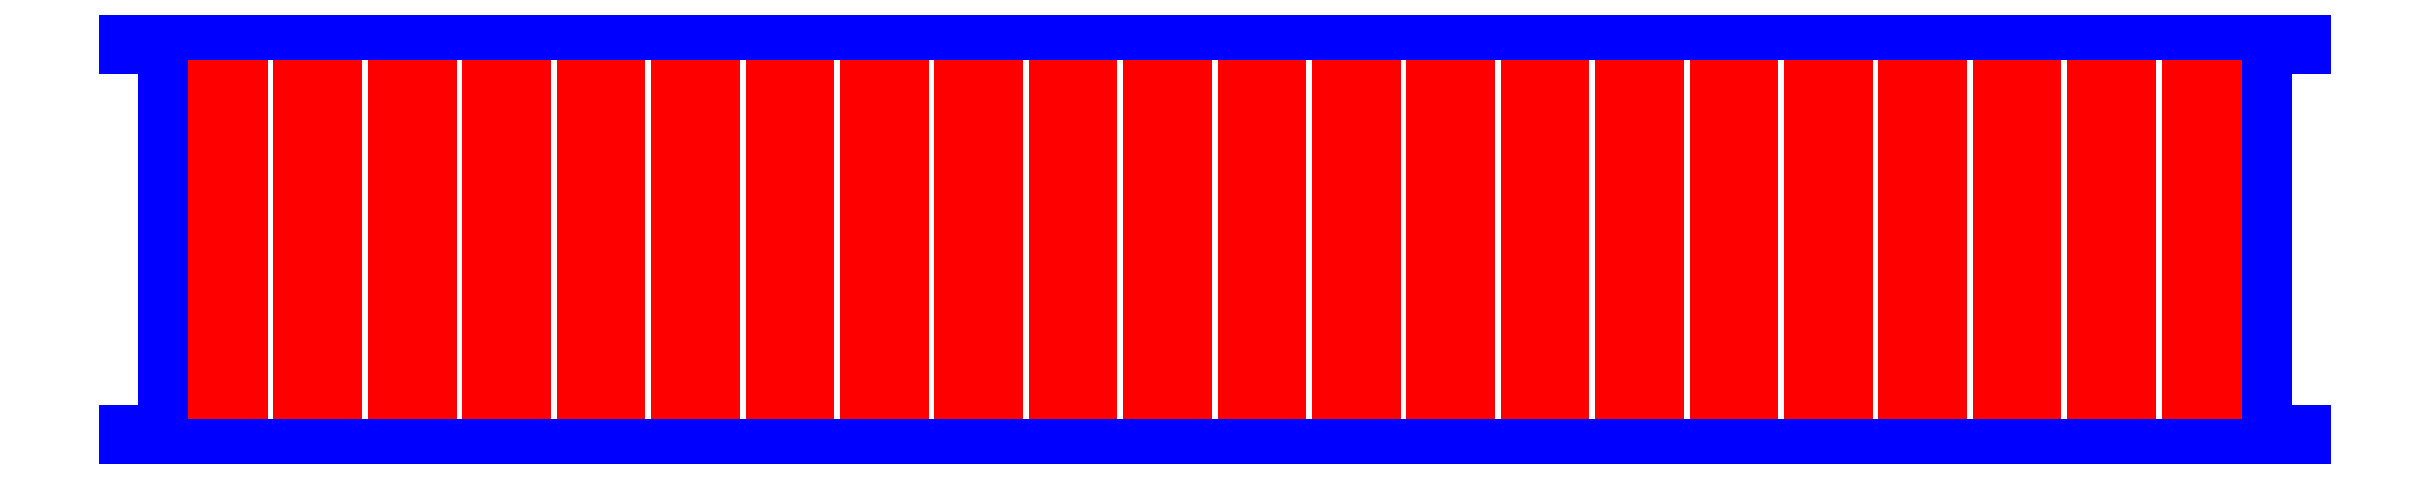
<metadata>
{"format":"dxf","ext":"dxf","renderer":"ezdxf+matplotlib","layout":"modelspace","background":"white","min_lineweight":24,"dpi":150}
</metadata>
<code>
0
SECTION
2
ENTITIES
0
LINE
8
CUTOUTS
10
154.1
20
29.05
30
0
11
154.1
21
-29.05
31
0
0
LINE
8
CUTOUTS
10
154.1
20
-29.05
30
0
11
148.2
21
-29.05
31
0
0
LINE
8
CUTOUTS
10
148.2
20
-29.05
30
0
11
148.2
21
29.05
31
0
0
LINE
8
CUTOUTS
10
148.2
20
29.05
30
0
11
154.1
21
29.05
31
0
0
LINE
8
CUTOUTS
10
133.8
20
29.05
30
0
11
139.7
21
29.05
31
0
0
LINE
8
CUTOUTS
10
139.7
20
29.05
30
0
11
139.7
21
-29.05
31
0
0
LINE
8
CUTOUTS
10
139.7
20
-29.05
30
0
11
133.8
21
-29.05
31
0
0
LINE
8
CUTOUTS
10
133.8
20
-29.05
30
0
11
133.8
21
29.05
31
0
0
LINE
8
CUTOUTS
10
119.4
20
29.05
30
0
11
125.3
21
29.05
31
0
0
LINE
8
CUTOUTS
10
125.3
20
29.05
30
0
11
125.3
21
-29.05
31
0
0
LINE
8
CUTOUTS
10
125.3
20
-29.05
30
0
11
119.4
21
-29.05
31
0
0
LINE
8
CUTOUTS
10
119.4
20
-29.05
30
0
11
119.4
21
29.05
31
0
0
LINE
8
CUTOUTS
10
105
20
29.05
30
0
11
110.9
21
29.05
31
0
0
LINE
8
CUTOUTS
10
110.9
20
29.05
30
0
11
110.9
21
-29.05
31
0
0
LINE
8
CUTOUTS
10
110.9
20
-29.05
30
0
11
105
21
-29.05
31
0
0
LINE
8
CUTOUTS
10
105
20
-29.05
30
0
11
105
21
29.05
31
0
0
LINE
8
CUTOUTS
10
90.6
20
-29.05
30
0
11
90.6
21
29.05
31
0
0
LINE
8
CUTOUTS
10
90.6
20
29.05
30
0
11
96.5
21
29.05
31
0
0
LINE
8
CUTOUTS
10
96.5
20
29.05
30
0
11
96.5
21
-29.05
31
0
0
LINE
8
CUTOUTS
10
96.5
20
-29.05
30
0
11
90.6
21
-29.05
31
0
0
LINE
8
CUTOUTS
10
82.1
20
29.05
30
0
11
82.1
21
-29.05
31
0
0
LINE
8
CUTOUTS
10
82.1
20
-29.05
30
0
11
76.2
21
-29.05
31
0
0
LINE
8
CUTOUTS
10
76.2
20
-29.05
30
0
11
76.2
21
29.05
31
0
0
LINE
8
CUTOUTS
10
76.2
20
29.05
30
0
11
82.1
21
29.05
31
0
0
LINE
8
CUTOUTS
10
61.8
20
-29.05
30
0
11
61.8
21
29.05
31
0
0
LINE
8
CUTOUTS
10
61.8
20
29.05
30
0
11
67.7
21
29.05
31
0
0
LINE
8
CUTOUTS
10
67.7
20
29.05
30
0
11
67.7
21
-29.05
31
0
0
LINE
8
CUTOUTS
10
67.7
20
-29.05
30
0
11
61.8
21
-29.05
31
0
0
LINE
8
CUTOUTS
10
53.3
20
-29.05
30
0
11
47.4
21
-29.05
31
0
0
LINE
8
CUTOUTS
10
47.4
20
-29.05
30
0
11
47.4
21
29.05
31
0
0
LINE
8
CUTOUTS
10
47.4
20
29.05
30
0
11
53.3
21
29.05
31
0
0
LINE
8
CUTOUTS
10
53.3
20
29.05
30
0
11
53.3
21
-29.05
31
0
0
LINE
8
CUTOUTS
10
33
20
-29.05
30
0
11
33
21
29.05
31
0
0
LINE
8
CUTOUTS
10
33
20
29.05
30
0
11
38.9
21
29.05
31
0
0
LINE
8
CUTOUTS
10
38.9
20
29.05
30
0
11
38.9
21
-29.05
31
0
0
LINE
8
CUTOUTS
10
38.9
20
-29.05
30
0
11
33
21
-29.05
31
0
0
LINE
8
CUTOUTS
10
24.5
20
29.05
30
0
11
24.5
21
-29.05
31
0
0
LINE
8
CUTOUTS
10
24.5
20
-29.05
30
0
11
18.6
21
-29.05
31
0
0
LINE
8
CUTOUTS
10
18.6
20
-29.05
30
0
11
18.6
21
29.05
31
0
0
LINE
8
CUTOUTS
10
18.6
20
29.05
30
0
11
24.5
21
29.05
31
0
0
LINE
8
CUTOUTS
10
4.2
20
29.05
30
0
11
10.1
21
29.05
31
0
0
LINE
8
CUTOUTS
10
10.1
20
29.05
30
0
11
10.1
21
-29.05
31
0
0
LINE
8
CUTOUTS
10
10.1
20
-29.05
30
0
11
4.2
21
-29.05
31
0
0
LINE
8
CUTOUTS
10
4.2
20
-29.05
30
0
11
4.2
21
29.05
31
0
0
LINE
8
CUTOUTS
10
-10.2
20
-29.05
30
0
11
-10.2
21
29.05
31
0
0
LINE
8
CUTOUTS
10
-10.2
20
29.05
30
0
11
-4.3
21
29.05
31
0
0
LINE
8
CUTOUTS
10
-4.3
20
29.05
30
0
11
-4.3
21
-29.05
31
0
0
LINE
8
CUTOUTS
10
-4.3
20
-29.05
30
0
11
-10.2
21
-29.05
31
0
0
LINE
8
CUTOUTS
10
-24.6
20
-29.05
30
0
11
-24.6
21
29.05
31
0
0
LINE
8
CUTOUTS
10
-24.6
20
29.05
30
0
11
-18.7
21
29.05
31
0
0
LINE
8
CUTOUTS
10
-18.7
20
29.05
30
0
11
-18.7
21
-29.05
31
0
0
LINE
8
CUTOUTS
10
-18.7
20
-29.05
30
0
11
-24.6
21
-29.05
31
0
0
LINE
8
CUTOUTS
10
-33.1
20
-29.05
30
0
11
-39
21
-29.05
31
0
0
LINE
8
CUTOUTS
10
-39
20
-29.05
30
0
11
-39
21
29.05
31
0
0
LINE
8
CUTOUTS
10
-39
20
29.05
30
0
11
-33.1
21
29.05
31
0
0
LINE
8
CUTOUTS
10
-33.1
20
29.05
30
0
11
-33.1
21
-29.05
31
0
0
LINE
8
CUTOUTS
10
-47.5
20
-29.05
30
0
11
-53.4
21
-29.05
31
0
0
LINE
8
CUTOUTS
10
-53.4
20
-29.05
30
0
11
-53.4
21
29.05
31
0
0
LINE
8
CUTOUTS
10
-53.4
20
29.05
30
0
11
-47.5
21
29.05
31
0
0
LINE
8
CUTOUTS
10
-47.5
20
29.05
30
0
11
-47.5
21
-29.05
31
0
0
LINE
8
CUTOUTS
10
-67.8
20
-29.05
30
0
11
-67.8
21
29.05
31
0
0
LINE
8
CUTOUTS
10
-67.8
20
29.05
30
0
11
-61.9
21
29.05
31
0
0
LINE
8
CUTOUTS
10
-61.9
20
29.05
30
0
11
-61.9
21
-29.05
31
0
0
LINE
8
CUTOUTS
10
-61.9
20
-29.05
30
0
11
-67.8
21
-29.05
31
0
0
LINE
8
CUTOUTS
10
-76.3
20
-29.05
30
0
11
-82.2
21
-29.05
31
0
0
LINE
8
CUTOUTS
10
-82.2
20
-29.05
30
0
11
-82.2
21
29.05
31
0
0
LINE
8
CUTOUTS
10
-82.2
20
29.05
30
0
11
-76.3
21
29.05
31
0
0
LINE
8
CUTOUTS
10
-76.3
20
29.05
30
0
11
-76.3
21
-29.05
31
0
0
LINE
8
CUTOUTS
10
-96.6
20
-29.05
30
0
11
-96.6
21
29.05
31
0
0
LINE
8
CUTOUTS
10
-96.6
20
29.05
30
0
11
-90.7
21
29.05
31
0
0
LINE
8
CUTOUTS
10
-90.7
20
29.05
30
0
11
-90.7
21
-29.05
31
0
0
LINE
8
CUTOUTS
10
-90.7
20
-29.05
30
0
11
-96.6
21
-29.05
31
0
0
LINE
8
CUTOUTS
10
-111
20
29.05
30
0
11
-105.1
21
29.05
31
0
0
LINE
8
CUTOUTS
10
-105.1
20
29.05
30
0
11
-105.1
21
-29.05
31
0
0
LINE
8
CUTOUTS
10
-105.1
20
-29.05
30
0
11
-111
21
-29.05
31
0
0
LINE
8
CUTOUTS
10
-111
20
-29.05
30
0
11
-111
21
29.05
31
0
0
LINE
8
CUTOUTS
10
-119.5
20
29.05
30
0
11
-119.5
21
-29.05
31
0
0
LINE
8
CUTOUTS
10
-119.5
20
-29.05
30
0
11
-125.4
21
-29.05
31
0
0
LINE
8
CUTOUTS
10
-125.4
20
-29.05
30
0
11
-125.4
21
29.05
31
0
0
LINE
8
CUTOUTS
10
-125.4
20
29.05
30
0
11
-119.5
21
29.05
31
0
0
LINE
8
CUTOUTS
10
-133.9
20
29.05
30
0
11
-133.9
21
-29.05
31
0
0
LINE
8
CUTOUTS
10
-133.9
20
-29.05
30
0
11
-139.8
21
-29.05
31
0
0
LINE
8
CUTOUTS
10
-139.8
20
-29.05
30
0
11
-139.8
21
29.05
31
0
0
LINE
8
CUTOUTS
10
-139.8
20
29.05
30
0
11
-133.9
21
29.05
31
0
0
LINE
8
CUTOUTS
10
-148.3
20
29.05
30
0
11
-148.3
21
-29.05
31
0
0
LINE
8
CUTOUTS
10
-148.3
20
-29.05
30
0
11
-154.2
21
-29.05
31
0
0
LINE
8
CUTOUTS
10
-154.2
20
-29.05
30
0
11
-154.2
21
29.05
31
0
0
LINE
8
CUTOUTS
10
-154.2
20
29.05
30
0
11
-148.3
21
29.05
31
0
0
LINE
8
PERIMETER
10
-160.4
20
-29.05
30
0
11
-166.4
21
-29.05
31
0
0
LINE
8
PERIMETER
10
-166.4
20
-29.05
30
0
11
-166.4
21
-31.15
31
0
0
LINE
8
PERIMETER
10
-166.4
20
-31.15
30
0
11
166.4
21
-31.15
31
0
0
LINE
8
PERIMETER
10
166.4
20
-31.15
30
0
11
166.4
21
-29.05
31
0
0
LINE
8
PERIMETER
10
166.4
20
-29.05
30
0
11
160.4
21
-29.05
31
0
0
LINE
8
PERIMETER
10
160.4
20
-29.05
30
0
11
160.4
21
29.05
31
0
0
LINE
8
PERIMETER
10
160.4
20
29.05
30
0
11
166.4
21
29.05
31
0
0
LINE
8
PERIMETER
10
166.4
20
29.05
30
0
11
166.4
21
31.15
31
0
0
LINE
8
PERIMETER
10
166.4
20
31.15
30
0
11
-166.4
21
31.15
31
0
0
LINE
8
PERIMETER
10
-166.4
20
31.15
30
0
11
-166.4
21
29.05
31
0
0
LINE
8
PERIMETER
10
-166.4
20
29.05
30
0
11
-160.4
21
29.05
31
0
0
LINE
8
PERIMETER
10
-160.4
20
29.05
30
0
11
-160.4
21
-29.05
31
0
0
ENDSEC
0
EOF

</code>
